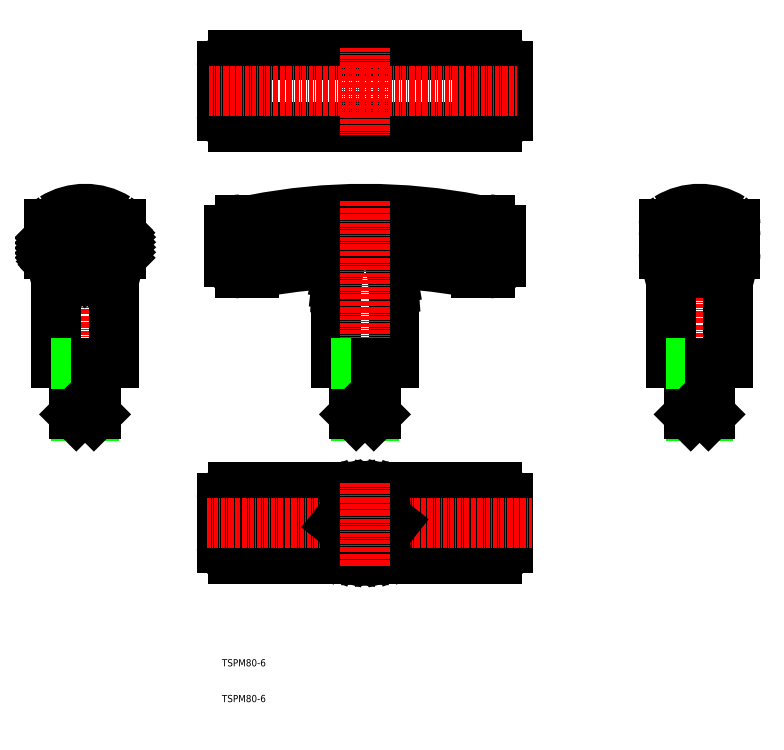
<metadata>
{"format":"dxf","ext":"dxf","renderer":"ezdxf+matplotlib","layout":"modelspace","background":"white","min_lineweight":24,"dpi":150}
</metadata>
<code>
0
SECTION
2
ENTITIES
0
TEXT
8
0
10
10
20
10
30
0
40
2
1
TSPM80-6
0
TEXT
8
0
10
10
20
20
30
0
40
2
1
TSPM80-6
0
LINE
8
0
10
136.5
20
135.6
30
0
11
136.5
21
140.3
31
0
0
ARC
8
0
10
13
20
67
30
0
40
3
50
90
51
180
0
LINE
8
0
10
10
20
53
30
0
11
10
21
67
31
0
0
ARC
8
0
10
13
20
53
30
0
40
3
50
180
51
270
0
LINE
8
0
10
87
20
50
30
0
11
13
21
50
31
0
0
ARC
8
0
10
87
20
53
30
0
40
3
50
270
51
0
0
LINE
8
0
10
90
20
67
30
0
11
90
21
53
31
0
0
LINE
8
0
10
87
20
70
30
0
11
13
21
70
31
0
0
ARC
8
0
10
87
20
67
30
0
40
3
50
0
51
90
0
CIRCLE
8
0
10
50
20
60
30
0
40
8
0
LINE
8
0
10
67.8
20
60
30
0
11
67.53
21
61.74
31
0
0
LINE
8
0
10
67.53
20
61.74
30
0
11
66.73
21
63.42
31
0
0
LINE
8
0
10
66.73
20
63.42
30
0
11
65.42
21
65
31
0
0
LINE
8
0
10
65.42
20
65
30
0
11
63.64
21
66.43
31
0
0
LINE
8
0
10
63.64
20
66.43
30
0
11
61.44
21
67.66
31
0
0
LINE
8
0
10
61.44
20
67.66
30
0
11
58.9
21
68.66
31
0
0
LINE
8
0
10
58.9
20
68.66
30
0
11
56.09
21
69.4
31
0
0
LINE
8
0
10
56.09
20
69.4
30
0
11
53.09
21
69.85
31
0
0
LINE
8
0
10
53.09
20
69.85
30
0
11
50
21
70
31
0
0
LINE
8
0
10
50
20
70
30
0
11
46.91
21
69.85
31
0
0
LINE
8
0
10
46.91
20
69.85
30
0
11
43.91
21
69.4
31
0
0
LINE
8
0
10
43.91
20
69.4
30
0
11
41.1
21
68.66
31
0
0
LINE
8
0
10
41.1
20
68.66
30
0
11
38.56
21
67.66
31
0
0
LINE
8
0
10
38.56
20
67.66
30
0
11
36.36
21
66.43
31
0
0
LINE
8
0
10
36.36
20
66.43
30
0
11
34.58
21
65
31
0
0
LINE
8
0
10
34.58
20
65
30
0
11
33.27
21
63.42
31
0
0
LINE
8
0
10
33.27
20
63.42
30
0
11
32.47
21
61.74
31
0
0
LINE
8
0
10
32.47
20
61.74
30
0
11
32.2
21
60
31
0
0
LINE
8
0
10
32.2
20
60
30
0
11
32.47
21
58.26
31
0
0
LINE
8
0
10
32.47
20
58.26
30
0
11
33.27
21
56.58
31
0
0
LINE
8
0
10
33.27
20
56.58
30
0
11
34.58
21
55
31
0
0
LINE
8
0
10
34.58
20
55
30
0
11
36.36
21
53.57
31
0
0
LINE
8
0
10
36.36
20
53.57
30
0
11
38.56
21
52.34
31
0
0
LINE
8
0
10
38.56
20
52.34
30
0
11
41.1
21
51.34
31
0
0
LINE
8
0
10
41.1
20
51.34
30
0
11
43.91
21
50.6
31
0
0
LINE
8
0
10
43.91
20
50.6
30
0
11
46.91
21
50.15
31
0
0
LINE
8
0
10
46.91
20
50.15
30
0
11
50
21
50
31
0
0
LINE
8
0
10
50
20
50
30
0
11
53.09
21
50.15
31
0
0
LINE
8
0
10
53.09
20
50.15
30
0
11
56.09
21
50.6
31
0
0
LINE
8
0
10
56.09
20
50.6
30
0
11
58.9
21
51.34
31
0
0
LINE
8
0
10
58.9
20
51.34
30
0
11
61.44
21
52.34
31
0
0
LINE
8
0
10
61.44
20
52.34
30
0
11
63.64
21
53.57
31
0
0
LINE
8
0
10
63.64
20
53.57
30
0
11
65.42
21
55
31
0
0
LINE
8
0
10
65.42
20
55
30
0
11
66.73
21
56.58
31
0
0
LINE
8
0
10
66.73
20
56.58
30
0
11
67.53
21
58.26
31
0
0
LINE
8
0
10
67.53
20
58.26
30
0
11
67.8
21
60
31
0
0
LINE
8
0
10
13
20
53
30
0
11
13
21
67
31
0
0
LINE
8
0
10
17
20
52
30
0
11
17
21
68
31
0
0
LINE
8
0
10
87
20
67
30
0
11
87
21
53
31
0
0
LINE
8
0
10
83
20
68
30
0
11
83
21
52
31
0
0
LINE
8
CENTER
10
5.732
20
60
30
0
11
96.78
21
60
31
0
0
ARC
8
0
10
50
20
109.6
30
0
40
30.28
50
46.14
51
133.9
0
ARC
8
0
10
85
20
132.9
30
0
40
3
50
270
51
0
0
ARC
8
0
10
48
20
-50.1
30
0
40
183
50
79.61
51
84.49
0
ARC
8
0
10
64.9
20
125.2
30
0
40
6.9
50
84.49
51
180
0
ARC
8
0
10
85
20
141.9
30
0
40
3
50
0
51
90
0
LINE
8
0
10
81
20
141.9
30
0
11
85
21
141.9
31
0
0
LINE
8
0
10
81
20
136.9
30
0
11
85
21
136.9
31
0
0
LINE
8
0
10
85
20
144.9
30
0
11
81
21
144.9
31
0
0
LINE
8
0
10
88
20
137.9
30
0
11
88
21
141.9
31
0
0
LINE
8
0
10
88
20
137.9
30
0
11
88
21
132.9
31
0
0
LINE
8
0
10
81
20
129.9
30
0
11
85
21
129.9
31
0
0
ARC
8
0
10
15
20
132.9
30
0
40
3
50
180
51
270
0
ARC
8
0
10
52
20
-50.1
30
0
40
183
50
95.51
51
100.4
0
ARC
8
0
10
35.1
20
125.2
30
0
40
6.9
50
0
51
95.51
0
LINE
8
0
10
19
20
141.9
30
0
11
15
21
141.9
31
0
0
LINE
8
0
10
19
20
136.9
30
0
11
15
21
136.9
31
0
0
ARC
8
0
10
15
20
141.9
30
0
40
3
50
90
51
180
0
LINE
8
0
10
12
20
137.9
30
0
11
12
21
141.9
31
0
0
LINE
8
0
10
12
20
137.9
30
0
11
12
21
132.9
31
0
0
LINE
8
0
10
15
20
129.9
30
0
11
19
21
129.9
31
0
0
ARC
8
0
10
50
20
-21.77
30
0
40
161.7
50
78.94
51
101.1
0
ARC
8
0
10
50
20
-16.77
30
0
40
161.7
50
78.94
51
101.1
0
ARC
8
0
10
50
20
-13.77
30
0
40
161.7
50
78.94
51
101.1
0
LINE
8
0
10
15
20
144.9
30
0
11
19
21
144.9
31
0
0
LINE
8
0
10
42
20
104.9
30
0
11
42
21
125.2
31
0
0
LINE
8
0
10
58
20
104.9
30
0
11
42
21
104.9
31
0
0
LINE
8
0
10
58
20
125.2
30
0
11
58
21
104.9
31
0
0
LINE
8
0
10
19
20
144.9
30
0
11
19
21
142.9
31
0
0
LINE
8
0
10
15
20
143.9
30
0
11
15
21
130.9
31
0
0
LINE
8
0
10
19
20
135.9
30
0
11
19
21
129.9
31
0
0
LINE
8
0
10
81
20
135.9
30
0
11
81
21
129.9
31
0
0
LINE
8
0
10
81
20
144.9
30
0
11
81
21
142.9
31
0
0
LINE
8
0
10
85
20
143.9
30
0
11
85
21
130.9
31
0
0
LINE
8
0
10
17
20
187.8
30
0
11
17
21
173.8
31
0
0
LINE
8
0
10
83
20
173.8
30
0
11
83
21
187.8
31
0
0
LINE
8
0
10
13
20
188.8
30
0
11
13
21
172.8
31
0
0
LINE
8
0
10
87
20
172.8
30
0
11
87
21
188.8
31
0
0
ARC
8
0
10
13
20
187.8
30
0
40
3
50
90
51
180
0
LINE
8
0
10
10
20
173.8
30
0
11
10
21
187.8
31
0
0
ARC
8
0
10
13
20
173.8
30
0
40
3
50
180
51
270
0
LINE
8
0
10
87
20
170.8
30
0
11
13
21
170.8
31
0
0
ARC
8
0
10
87
20
173.8
30
0
40
3
50
270
51
0
0
LINE
8
0
10
90
20
187.8
30
0
11
90
21
173.8
31
0
0
LINE
8
0
10
87
20
190.8
30
0
11
13
21
190.8
31
0
0
ARC
8
0
10
87
20
187.8
30
0
40
3
50
0
51
90
0
LINE
8
CENTER
10
-28.24
20
151.9
30
0
11
-28.24
21
88.21
31
0
0
ARC
8
0
10
-32.74
20
135.4
30
0
40
5.5
50
180
51
270
0
LINE
8
0
10
-23.74
20
129.9
30
0
11
-32.74
21
129.9
31
0
0
ARC
8
0
10
-23.74
20
135.4
30
0
40
5.5
50
270
51
0
0
LINE
8
0
10
-22.55
20
130
30
0
11
-18.37
21
134.2
31
0
0
LINE
8
0
10
-24.1
20
129.9
30
0
11
-18.24
21
135.7
31
0
0
LINE
8
0
10
-25.51
20
129.9
30
0
11
-18.24
21
137.2
31
0
0
LINE
8
0
10
-26.92
20
129.9
30
0
11
-18.24
21
138.6
31
0
0
LINE
8
0
10
-28.34
20
129.9
30
0
11
-18.24
21
140
31
0
0
LINE
8
0
10
-31.17
20
129.9
30
0
11
-19.1
21
142
31
0
0
LINE
8
0
10
-32.58
20
129.9
30
0
11
-19.94
21
142.5
31
0
0
LINE
8
0
10
-33.88
20
130
30
0
11
-20.84
21
143.1
31
0
0
LINE
8
0
10
-34.95
20
130.4
30
0
11
-21.79
21
143.5
31
0
0
LINE
8
0
10
-35.86
20
130.9
30
0
11
-22.8
21
143.9
31
0
0
LINE
8
0
10
-36.63
20
131.5
30
0
11
-23.86
21
144.3
31
0
0
LINE
8
0
10
-37.27
20
132.3
30
0
11
-24.99
21
144.6
31
0
0
LINE
8
0
10
-37.78
20
133.2
30
0
11
-26.2
21
144.8
31
0
0
LINE
8
0
10
-38.12
20
134.3
30
0
11
-27.5
21
144.9
31
0
0
LINE
8
0
10
-38.24
20
135.5
30
0
11
-28.91
21
144.9
31
0
0
LINE
8
0
10
-38.24
20
137
30
0
11
-30.47
21
144.7
31
0
0
LINE
8
0
10
-38.24
20
138.4
30
0
11
-32.24
21
144.4
31
0
0
LINE
8
0
10
-38.24
20
139.8
30
0
11
-34.38
21
143.7
31
0
0
ARC
8
0
10
-191.1
20
87.41
30
0
40
160
50
14.55
51
17.03
0
ARC
8
0
10
134.6
20
87.31
30
0
40
160
50
163
51
165.4
0
LINE
8
0
10
-36.24
20
105.4
30
0
11
-36.24
21
127.6
31
0
0
ARC
8
0
10
-35.74
20
105.4
30
0
40
0.5
50
180
51
270
0
LINE
8
0
10
-20.74
20
104.9
30
0
11
-35.74
21
104.9
31
0
0
LINE
8
0
10
-20.24
20
105.4
30
0
11
-20.24
21
127.6
31
0
0
ARC
8
0
10
-20.74
20
105.4
30
0
40
0.5
50
270
51
0
0
ARC
8
0
10
-36.24
20
143.6
30
0
40
2
50
121.6
51
180
0
ARC
8
0
10
-28.24
20
130.6
30
0
40
17.25
50
58.36
51
121.6
0
ARC
8
0
10
-20.24
20
143.6
30
0
40
2
50
0
51
58.36
0
LINE
8
0
10
-18.24
20
135.4
30
0
11
-18.24
21
140.3
31
0
0
ARC
8
0
10
-20.24
20
140.3
30
0
40
2
50
0
51
54.42
0
LINE
8
0
10
-38.24
20
135.4
30
0
11
-38.24
21
140.3
31
0
0
ARC
8
0
10
-28.24
20
129.1
30
0
40
15.75
50
54.42
51
125.6
0
ARC
8
0
10
-36.24
20
140.3
30
0
40
2
50
125.6
51
180
0
LINE
8
0
10
-38.24
20
143.6
30
0
11
-38.24
21
139.8
31
0
0
LINE
8
0
10
-18.24
20
140
30
0
11
-18.24
21
143.6
31
0
0
LINE
8
0
10
-29.75
20
129.9
30
0
11
-18.44
21
141.2
31
0
0
LINE
8
CENTER
10
143.5
20
153.3
30
0
11
143.5
21
88.21
31
0
0
ARC
8
0
10
139
20
135.4
30
0
40
5.5
50
180
51
270
0
LINE
8
0
10
148
20
129.9
30
0
11
139
21
129.9
31
0
0
ARC
8
0
10
148
20
135.4
30
0
40
5.5
50
270
51
0
0
ARC
8
0
10
-19.33
20
87.43
30
0
40
160
50
14.54
51
17.02
0
ARC
8
0
10
306.4
20
87.43
30
0
40
160
50
163
51
165.5
0
LINE
8
0
10
135.5
20
105.4
30
0
11
135.5
21
127.6
31
0
0
ARC
8
0
10
136
20
105.4
30
0
40
0.5
50
180
51
270
0
LINE
8
0
10
151
20
104.9
30
0
11
136
21
104.9
31
0
0
LINE
8
0
10
151.5
20
105.4
30
0
11
151.5
21
127.6
31
0
0
ARC
8
0
10
151
20
105.4
30
0
40
0.5
50
270
51
0
0
ARC
8
0
10
135.5
20
143.6
30
0
40
2
50
121.6
51
180
0
LINE
8
0
10
133.5
20
135.4
30
0
11
133.5
21
140.3
31
0
0
ARC
8
0
10
135.5
20
140.3
30
0
40
2
50
125.6
51
180
0
ARC
8
0
10
143.5
20
130.6
30
0
40
17.25
50
58.36
51
121.6
0
ARC
8
0
10
151.5
20
143.6
30
0
40
2
50
0
51
58.36
0
LINE
8
0
10
153.5
20
135.4
30
0
11
153.5
21
140.3
31
0
0
ARC
8
0
10
143.5
20
129.1
30
0
40
15.75
50
54.42
51
125.6
0
ARC
8
0
10
151.5
20
140.3
30
0
40
2
50
0
51
54.42
0
LINE
8
0
10
133.5
20
140.3
30
0
11
133.5
21
143.6
31
0
0
LINE
8
0
10
153.5
20
140.3
30
0
11
153.5
21
143.6
31
0
0
LINE
8
CENTER
10
6.339
20
180.8
30
0
11
92.45
21
180.8
31
0
0
CIRCLE
8
0
10
50
20
60
30
0
40
5
0
LINE
8
0
10
-20.24
20
104.9
30
0
11
-36.24
21
104.9
31
0
0
LINE
8
0
10
151.5
20
104.9
30
0
11
135.5
21
104.9
31
0
0
ARC
8
0
10
139.3
20
135.6
30
0
40
2.75
50
180
51
270
0
ARC
8
0
10
147.8
20
135.6
30
0
40
2.75
50
270
51
0
0
ARC
8
0
10
143.5
20
126.1
30
0
40
15.75
50
63.73
51
116.3
0
LINE
8
0
10
150.5
20
135.6
30
0
11
150.5
21
140.3
31
0
0
LINE
8
0
10
139.3
20
132.9
30
0
11
147.8
21
132.9
31
0
0
LINE
8
0
10
58.02
20
125.6
30
0
11
57.82
21
128.2
31
0
0
LINE
8
0
10
57.82
20
128.2
30
0
11
57.4
21
130.7
31
0
0
LINE
8
0
10
57.4
20
130.7
30
0
11
56.74
21
133
31
0
0
LINE
8
0
10
56.74
20
133
30
0
11
55.88
21
135.1
31
0
0
LINE
8
0
10
55.88
20
135.1
30
0
11
54.85
21
136.9
31
0
0
LINE
8
0
10
54.85
20
136.9
30
0
11
53.66
21
138.2
31
0
0
LINE
8
0
10
53.66
20
138.2
30
0
11
52.37
21
139.2
31
0
0
LINE
8
0
10
52.37
20
139.2
30
0
11
51
21
139.8
31
0
0
LINE
8
0
10
51
20
139.8
30
0
11
49.6
21
139.9
31
0
0
LINE
8
0
10
49.6
20
139.9
30
0
11
48.22
21
139.5
31
0
0
LINE
8
0
10
48.22
20
139.5
30
0
11
46.88
21
138.7
31
0
0
LINE
8
0
10
46.88
20
138.7
30
0
11
45.65
21
137.5
31
0
0
LINE
8
0
10
45.65
20
137.5
30
0
11
44.54
21
135.9
31
0
0
LINE
8
0
10
44.54
20
135.9
30
0
11
43.6
21
134
31
0
0
LINE
8
0
10
43.6
20
134
30
0
11
42.86
21
131.7
31
0
0
LINE
8
0
10
42.86
20
131.7
30
0
11
42.33
21
129.3
31
0
0
LINE
8
0
10
42.33
20
129.3
30
0
11
42.04
21
126.8
31
0
0
LINE
8
0
10
42.04
20
126.8
30
0
11
41.98
21
125.6
31
0
0
LINE
8
0
10
50
20
65
30
0
11
55.66
21
65.66
31
0
0
LINE
8
0
10
53.54
20
63.54
30
0
11
58
21
60
31
0
0
LINE
8
0
10
55
20
60
30
0
11
55.66
21
54.34
31
0
0
LINE
8
0
10
53.54
20
56.46
30
0
11
50
21
52
31
0
0
LINE
8
0
10
50
20
55
30
0
11
44.34
21
54.34
31
0
0
LINE
8
0
10
46.46
20
56.46
30
0
11
42
21
60
31
0
0
LINE
8
0
10
45
20
60
30
0
11
44.34
21
65.66
31
0
0
LINE
8
0
10
46.46
20
63.54
30
0
11
50
21
68
31
0
0
LINE
8
CENTER
10
50
20
192.9
30
0
11
50
21
168.6
31
0
0
LINE
8
CENTER
10
50
20
150
30
0
11
50
21
88.21
31
0
0
LINE
8
CENTER
10
50
20
71.32
30
0
11
50
21
48.02
31
0
0
LINE
8
0
10
52.46
20
89.9
30
0
11
47.54
21
89.9
31
0
0
LINE
8
0
10
47
20
90.44
30
0
11
47
21
104.9
31
0
0
LINE
8
0
10
47.54
20
89.9
30
0
11
47.54
21
104.9
31
0
0
LINE
8
0
10
52.46
20
89.9
30
0
11
52.46
21
104.9
31
0
0
LINE
8
0
10
53
20
90.44
30
0
11
53
21
104.9
31
0
0
LINE
8
0
10
47.54
20
89.9
30
0
11
47
21
90.44
31
0
0
LINE
8
0
10
52.46
20
89.9
30
0
11
53
21
90.44
31
0
0
LINE
8
0
10
53
20
90.44
30
0
11
47
21
90.44
31
0
0
LINE
8
0
10
146
20
89.9
30
0
11
141.1
21
89.9
31
0
0
LINE
8
0
10
140.5
20
90.44
30
0
11
140.5
21
104.9
31
0
0
LINE
8
0
10
141.1
20
89.9
30
0
11
141.1
21
104.9
31
0
0
LINE
8
0
10
146
20
89.9
30
0
11
146
21
104.9
31
0
0
LINE
8
0
10
146.5
20
90.44
30
0
11
146.5
21
104.9
31
0
0
LINE
8
0
10
141.1
20
89.9
30
0
11
140.5
21
90.44
31
0
0
LINE
8
0
10
146
20
89.9
30
0
11
146.5
21
90.44
31
0
0
LINE
8
0
10
146.5
20
90.44
30
0
11
140.5
21
90.44
31
0
0
LINE
8
0
10
-25.78
20
89.9
30
0
11
-30.7
21
89.9
31
0
0
LINE
8
0
10
-31.24
20
90.44
30
0
11
-31.24
21
104.9
31
0
0
LINE
8
0
10
-30.7
20
89.9
30
0
11
-30.7
21
104.9
31
0
0
LINE
8
0
10
-25.78
20
89.9
30
0
11
-25.78
21
104.9
31
0
0
LINE
8
0
10
-25.24
20
90.44
30
0
11
-25.24
21
104.9
31
0
0
LINE
8
0
10
-30.7
20
89.9
30
0
11
-31.24
21
90.44
31
0
0
LINE
8
0
10
-25.78
20
89.9
30
0
11
-25.24
21
90.44
31
0
0
LINE
8
0
10
-25.24
20
90.44
30
0
11
-31.24
21
90.44
31
0
0
ENDSEC
0
EOF

</code>
